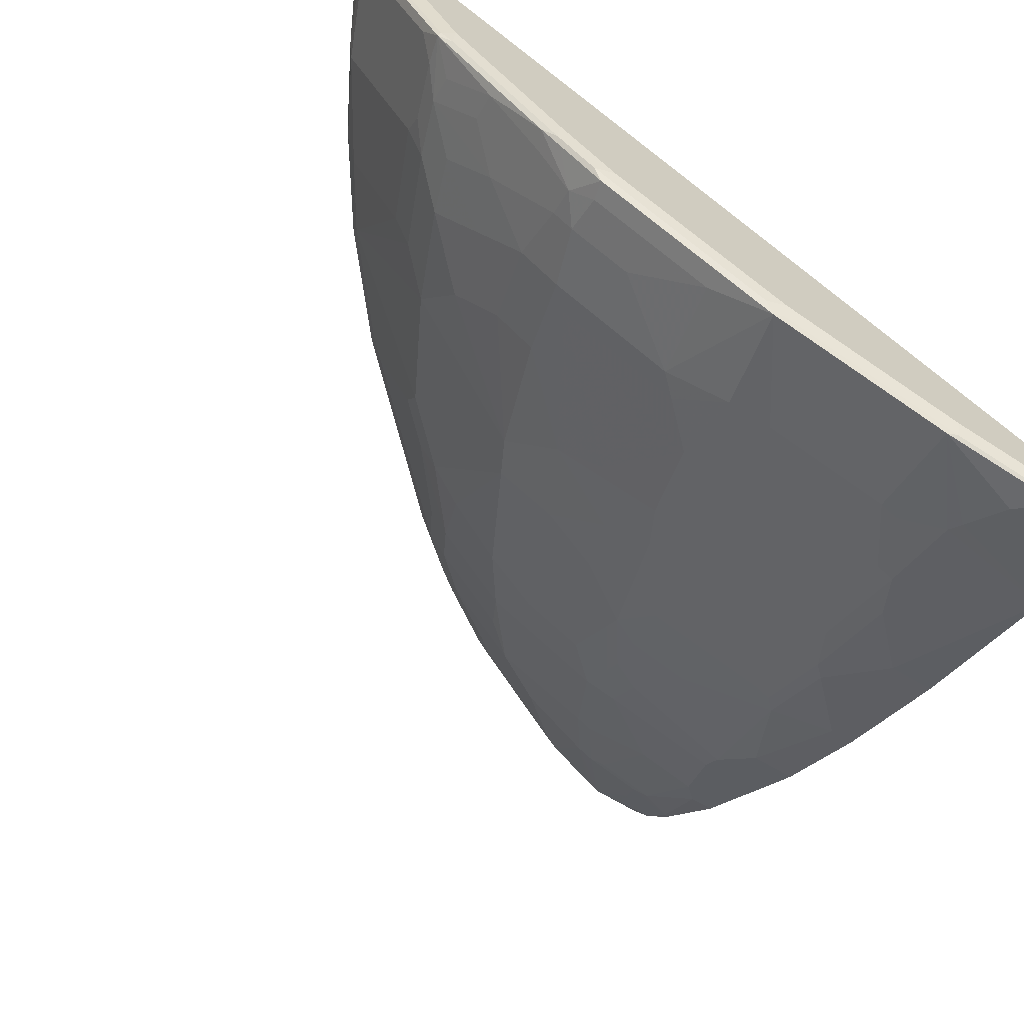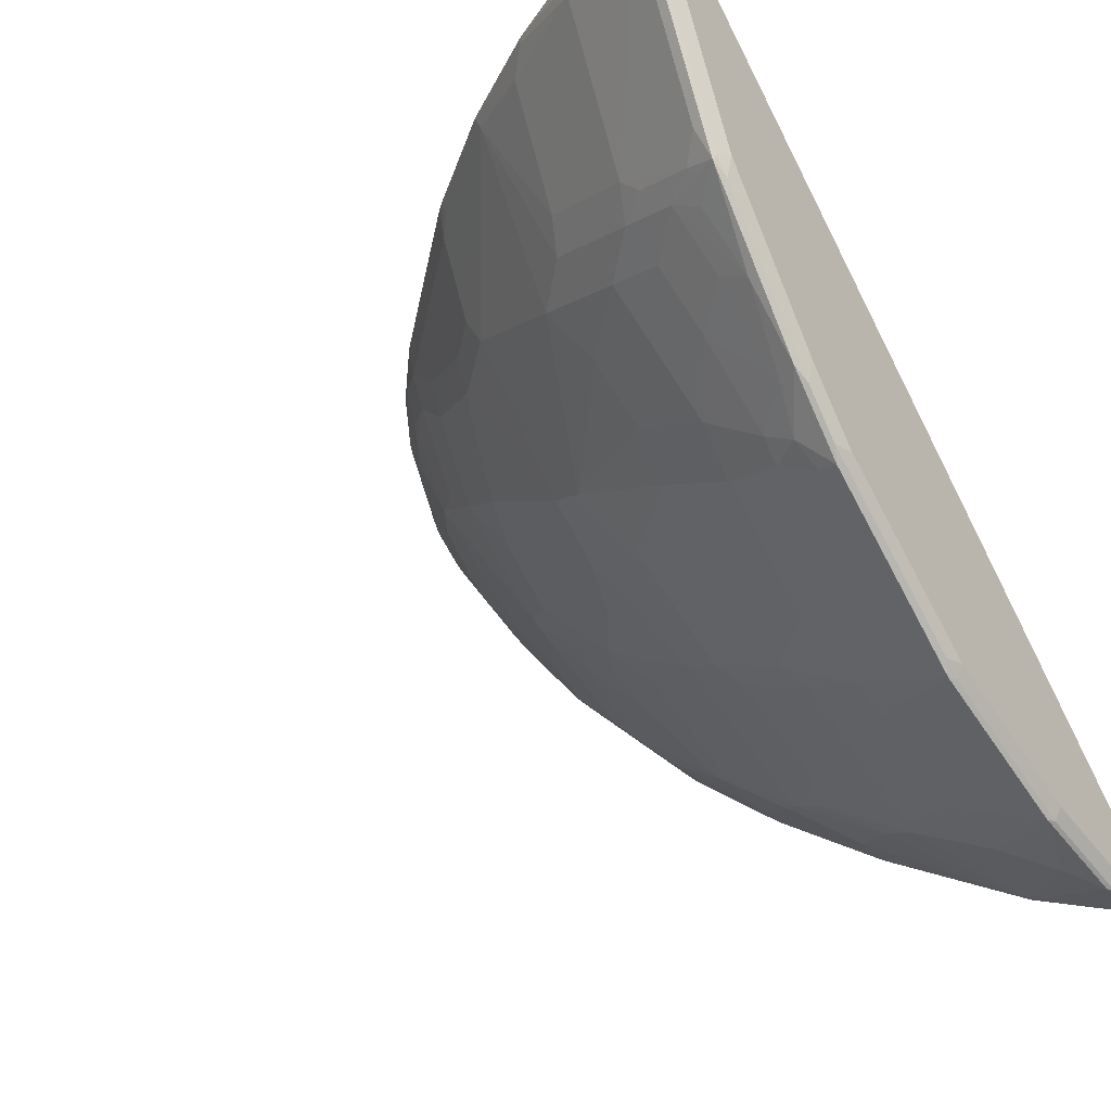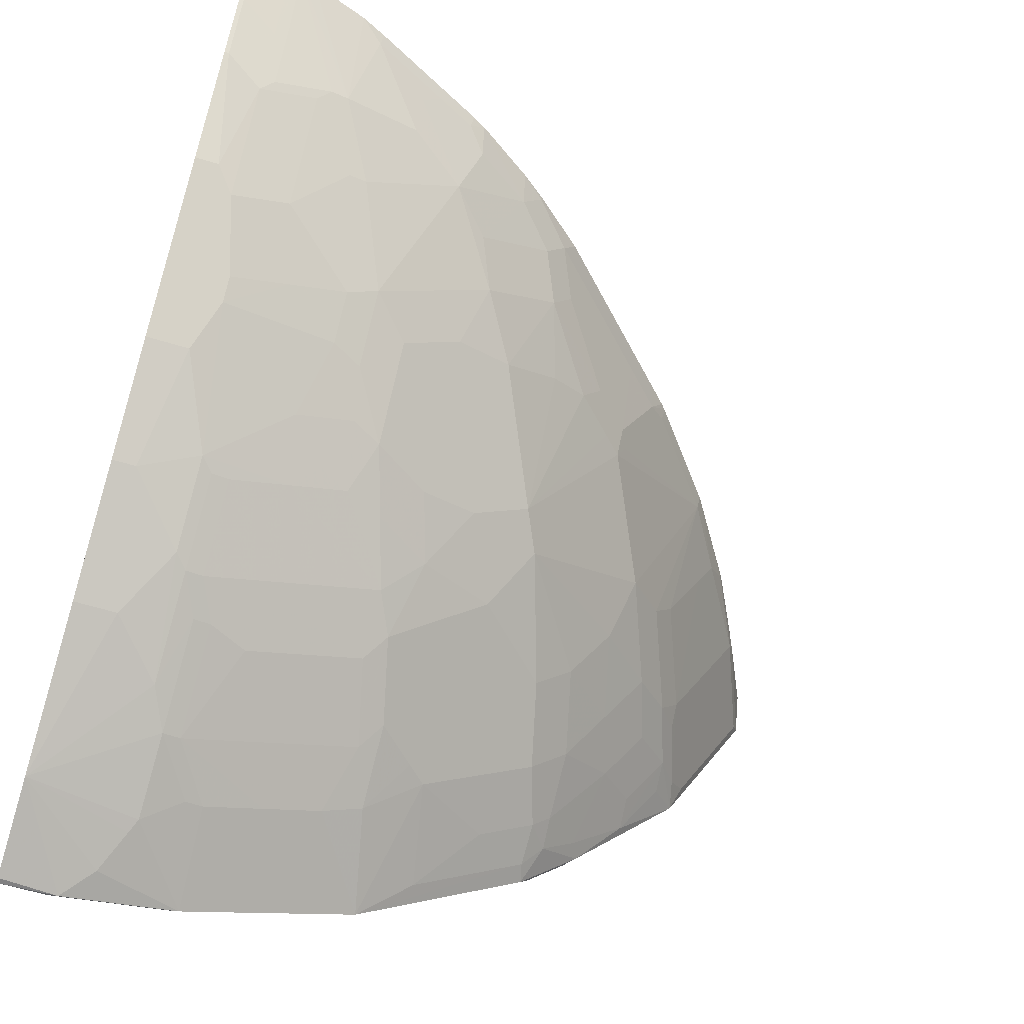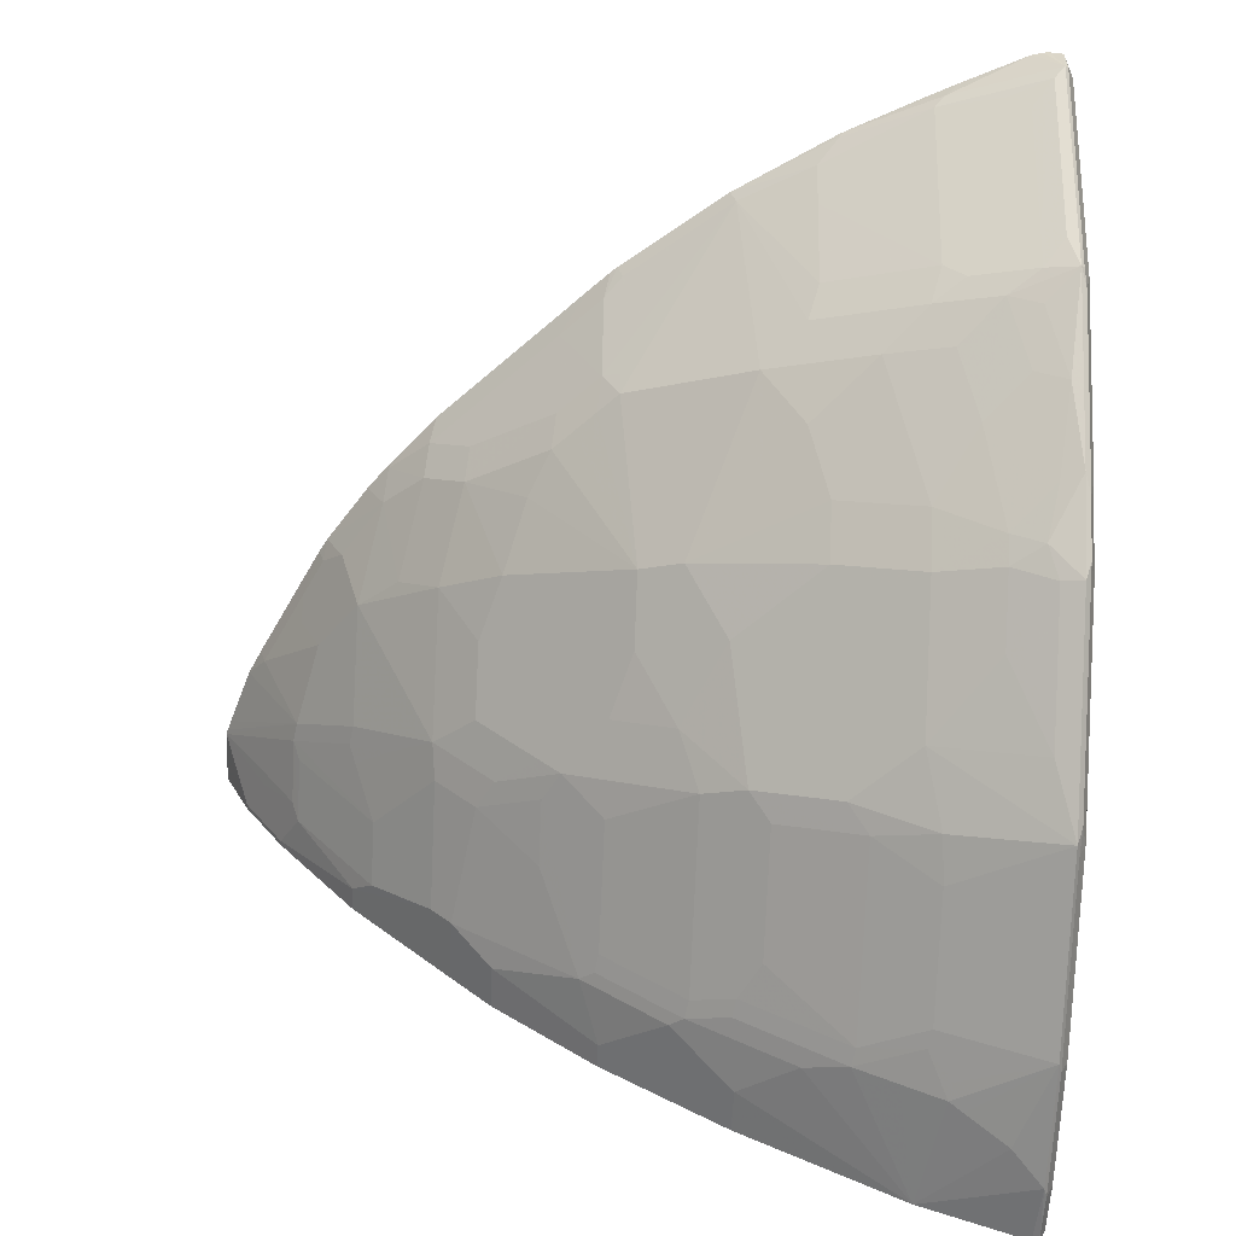
<metadata>
{"format":"obj","ext":"obj","renderer":"f3d","projection":"perspective","resolution":1024,"background":"white","views":[{"elev":-67.2,"azim":149.0,"up":"+Z"},{"elev":-33.5,"azim":124.7,"up":"+Z"},{"elev":-59.8,"azim":-17.5,"up":"+Z"},{"elev":-58.1,"azim":87.4,"up":"+Z"}]}
</metadata>
<code>
v 0.7354 0.4618 -0.2355
v 0.7394 0.4598 -0.2355
v 0.7354 0.4618 -0.2566
v 0.7183 0.4618 -0.2355
v 0.7469 0.4561 -0.2355
v 0.7469 0.4561 -0.2623
v 0.7013 0.4618 -0.325
v 0.7035 0.4585 -0.2355
v 0.05137 0.4618 -0.7354
v 0.7476 0.4447 -0.2355
v 0.7483 0.4532 -0.2651
v 0.7298 0.4561 -0.2965
v 0.6613 0.4561 -0.4333
v 0.6499 0.4618 -0.4276
v 0.618 0.4243 -0.2355
v 0.04154 0.4596 -0.7354
v 0.04154 0.4565 -0.7275
v 0.04154 0.4447 -0.7012
v 0.04154 0.4333 -0.6784
v 0.04154 0.4006 -0.6131
v 0.04154 0.399 -0.61
v 0.04154 0.4618 -0.7453
v 0.7471 0.4407 -0.2355
v 0.7448 0.4316 -0.2355
v 0.7141 0.3677 -0.248
v 0.7419 0.4447 -0.2737
v 0.6799 0.4532 -0.402
v 0.6627 0.4532 -0.4362
v 0.6499 0.4575 -0.4469
v 0.5473 0.4618 -0.5473
v 0.5497 0.3901 -0.2355
v 0.04154 0.3478 -0.5245
v 0.04154 0.3136 -0.4732
v 0.04154 0.4618 -0.7697
v 0.7197 0.3789 -0.2355
v 0.7183 0.3763 -0.2395
v 0.7076 0.3591 -0.2566
v 0.714 0.3675 -0.2355
v 0.7069 0.3535 -0.2395
v 0.6764 0.2947 -0.2355
v 0.6734 0.2907 -0.2395
v 0.7248 0.4105 -0.2737
v 0.7248 0.4275 -0.2908
v 0.6734 0.4275 -0.3934
v 0.6734 0.4447 -0.4105
v 0.6564 0.4275 -0.4276
v 0.6542 0.4361 -0.4362
v 0.6385 0.4275 -0.4504
v 0.6043 0.4447 -0.5018
v 0.5601 0.4532 -0.5558
v 0.5473 0.4575 -0.5666
v 0.5302 0.4618 -0.5644
v 0.547 0.3888 -0.2355
v 0.04154 0.2622 -0.4048
v 0.04154 0.4561 -0.7811
v 0.08555 0.4618 -0.7697
v 0.6564 0.2736 -0.2566
v 0.6393 0.3591 -0.3934
v 0.7069 0.3535 -0.2355
v 0.6733 0.2894 -0.2355
v 0.6217 0.2092 -0.2355
v 0.6393 0.3763 -0.4105
v 0.6371 0.4019 -0.4362
v 0.6029 0.419 -0.4875
v 0.5516 0.4361 -0.5558
v 0.5188 0.4275 -0.5872
v 0.543 0.4532 -0.573
v 0.5302 0.4575 -0.5836
v 0.496 0.4618 -0.5986
v 0.4436 0.332 -0.2355
v 0.04154 0.1773 -0.3187
v 0.04708 0.1795 -0.3164
v 0.04154 0.4504 -0.7811
v 0.08555 0.4561 -0.7811
v 0.09413 0.4532 -0.7825
v 0.1882 0.4618 -0.7526
v 0.62 0.2137 -0.248
v 0.6393 0.2736 -0.2908
v 0.605 0.2736 -0.3592
v 0.5858 0.2651 -0.3849
v 0.62 0.3506 -0.4191
v 0.5533 0.1237 -0.2355
v 0.5516 0.1283 -0.248
v 0.6029 0.3677 -0.4533
v 0.5687 0.3848 -0.5046
v 0.5174 0.4019 -0.573
v 0.5003 0.4019 -0.5901
v 0.5003 0.4361 -0.6071
v 0.5046 0.4532 -0.6114
v 0.5088 0.4532 -0.6071
v 0.5131 0.4575 -0.6008
v 0.4447 0.4618 -0.6328
v 0.04708 0.1283 -0.2651
v 0.04708 0.1112 -0.248
v 0.04936 0.09865 -0.2355
v 0.04154 0.1261 -0.2673
v 0.04154 0.3662 -0.747
v 0.1882 0.4561 -0.7639
v 0.1967 0.4532 -0.7654
v 0.1198 0.4275 -0.7697
v 0.2908 0.4618 -0.7184
v 0.2908 0.4561 -0.7298
v 0.5359 0.114 -0.2566
v 0.5017 0.114 -0.325
v 0.5088 0.1283 -0.3336
v 0.5003 0.1283 -0.3507
v 0.5174 0.1625 -0.3677
v 0.5516 0.2309 -0.402
v 0.5858 0.2993 -0.4191
v 0.5858 0.3164 -0.4362
v 0.5486 0.1184 -0.2355
v 0.5516 0.3335 -0.4875
v 0.5174 0.3506 -0.5388
v 0.4832 0.3506 -0.573
v 0.4489 0.4019 -0.6243
v 0.3977 0.4361 -0.6756
v 0.3507 0.4532 -0.7141
v 0.3592 0.4575 -0.7034
v 0.3421 0.4618 -0.7012
v 0.04154 0.109 -0.2503
v 0.04154 0.09374 -0.2355
v 0.07988 0.2337 -0.6727
v 0.04154 0.2337 -0.6727
v 0.1369 0.3933 -0.7526
v 0.1426 0.382 -0.7468
v 0.1426 0.3478 -0.7298
v 0.1426 0.3136 -0.7126
v 0.1255 0.2794 -0.6956
v 0.2481 0.4532 -0.7483
v 0.1924 0.3677 -0.7269
v 0.1768 0.3648 -0.7298
v 0.1583 0.3848 -0.744
v 0.3421 0.4561 -0.7126
v 0.5315 0.1013 -0.2355
v 0.5017 0.07984 -0.2566
v 0.4832 0.1112 -0.3507
v 0.4333 0.01144 -0.2566
v 0.4333 0.02857 -0.2908
v 0.4675 0.07984 -0.325
v 0.4661 0.09413 -0.3507
v 0.4147 0.1453 -0.4704
v 0.5344 0.2651 -0.4533
v 0.4318 0.1795 -0.4875
v 0.5003 0.2822 -0.5046
v 0.4661 0.2822 -0.5388
v 0.4661 0.3335 -0.573
v 0.3806 0.3506 -0.6414
v 0.3307 0.3648 -0.6784
v 0.2951 0.3677 -0.6927
v 0.04154 -0.1987 -0.2355
v 0.1141 0.1824 -0.6385
v 0.04154 0.1824 -0.6385
v 0.1583 0.3164 -0.7098
v 0.1426 0.228 -0.6613
v 0.1255 0.1938 -0.6442
v 0.2438 0.3677 -0.7098
v 0.4631 0.0329 -0.2355
v 0.446 0.01583 -0.2355
v 0.399 -0.02276 -0.2566
v 0.4161 0.01144 -0.2908
v 0.3977 0.008593 -0.3164
v 0.4489 0.077 -0.3507
v 0.4147 0.05993 -0.3677
v 0.3635 0.04279 -0.402
v 0.3122 0.02566 -0.4191
v 0.3635 0.1453 -0.5046
v 0.3977 0.2137 -0.5388
v 0.3635 0.2309 -0.573
v 0.3293 0.2993 -0.6414
v 0.3635 0.3335 -0.6414
v 0.3122 0.3164 -0.6585
v 0.2095 0.3164 -0.6927
v 0.08956 -0.1987 -0.2355
v 0.04154 -0.198 -0.2369
v 0.1141 0.114 -0.5872
v 0.06272 0.1312 -0.6043
v 0.04154 0.1312 -0.6043
v 0.1583 0.2309 -0.6585
v 0.1924 0.248 -0.6585
v 0.1412 0.1967 -0.6414
v 0.1255 0.1255 -0.5929
v 0.4118 -0.01837 -0.2355
v 0.3649 -0.05697 -0.2395
v 0.3806 -0.02561 -0.2822
v 0.3122 -0.04274 -0.3336
v 0.3293 -0.00854 -0.3677
v 0.2267 -0.00854 -0.4362
v 0.2609 0.02566 -0.4533
v 0.3293 0.1795 -0.5558
v 0.2609 0.077 -0.5046
v 0.2609 0.09413 -0.5216
v 0.3122 0.1283 -0.5216
v 0.3122 0.2309 -0.6071
v 0.2951 0.248 -0.6243
v 0.09406 -0.1973 -0.2355
v 0.07988 -0.1938 -0.2452
v 0.07988 -0.1596 -0.2965
v 0.09122 -0.1653 -0.2851
v 0.1426 -0.1311 -0.3193
v 0.1583 -0.1283 -0.3164
v 0.04154 -0.1808 -0.2711
v 0.09696 0.01144 -0.5018
v 0.07988 0.04564 -0.5359
v 0.1412 0.1283 -0.5901
v 0.1924 0.1283 -0.573
v 0.2167 0.114 -0.553
v 0.2338 0.07984 -0.5188
v 0.1825 0.07984 -0.5359
v 0.04154 0.04564 -0.5359
v 0.2267 0.2137 -0.6243
v 0.1924 0.1967 -0.6243
v 0.4005 -0.02794 -0.2355
v 0.3676 -0.05567 -0.2355
v 0.3642 -0.05832 -0.2355
v 0.3429 -0.07462 -0.2355
v 0.3464 -0.05981 -0.2651
v 0.278 -0.07694 -0.3164
v 0.1924 -0.07694 -0.3677
v 0.1768 -0.07979 -0.3706
v 0.1939 -0.04559 -0.4048
v 0.1996 -0.005696 -0.4504
v 0.2267 0.02566 -0.4704
v 0.278 0.1453 -0.5558
v 0.2951 0.1967 -0.5901
v 0.2267 0.04279 -0.4875
v 0.2438 0.1283 -0.5558
v 0.1035 -0.1944 -0.2355
v 0.04563 -0.1767 -0.2794
v 0.04563 -0.1425 -0.3307
v 0.09122 -0.1311 -0.3364
v 0.07988 -0.1254 -0.3478
v 0.1311 -0.1254 -0.3307
v 0.1311 -0.05697 -0.4162
v 0.1426 -0.06265 -0.4048
v 0.1654 -0.0741 -0.382
v 0.1548 -0.1773 -0.2355
v 0.2267 -0.1111 -0.2994
v 0.1754 -0.1625 -0.248
v 0.04154 -0.1767 -0.2794
v 0.1483 -0.005696 -0.4676
v 0.09696 -0.005696 -0.4846
v 0.04154 0.01144 -0.5018
v 0.1996 0.02857 -0.4846
v 0.1996 0.01144 -0.4676
v 0.2917 -0.1089 -0.2355
v 0.2951 -0.09401 -0.2651
v 0.278 -0.1111 -0.248
v 0.2438 -0.1283 -0.248
v 0.2267 -0.1283 -0.2651
v 0.04154 -0.1425 -0.3307
v 0.06272 -0.0741 -0.4162
v 0.07988 -0.05697 -0.4333
v 0.1772 -0.1667 -0.2355
v 0.07988 -0.0399 -0.4504
v 0.04154 -0.005696 -0.4846
v 0.2798 -0.1154 -0.2355
v 0.04154 -0.0741 -0.4162
f 151 175 176
f 147 170 148
f 148 170 169
f 148 169 171
f 148 171 149
f 149 153 156
f 149 172 153
f 151 181 175
f 150 174 173
f 151 155 181
f 146 169 170
f 149 171 172
f 146 168 169
f 141 162 163
f 145 167 146
f 143 145 144
f 143 167 145
f 142 143 144
f 141 167 143
f 141 166 167
f 141 165 166
f 141 164 165
f 141 163 164
f 140 162 141
f 139 160 161
f 139 162 140
f 151 176 177
f 139 161 162
f 146 167 168
f 151 177 152
f 167 189 193
f 153 179 178
f 171 194 179
f 138 160 139
f 171 193 194
f 169 193 171
f 168 193 169
f 167 193 168
f 166 192 189
f 166 191 192
f 166 190 191
f 166 188 190
f 166 189 167
f 165 186 187
f 165 188 166
f 153 172 179
f 165 187 188
f 161 164 163
f 161 186 164
f 161 185 186
f 161 184 185
f 161 163 162
f 159 161 160
f 159 184 161
f 159 183 184
f 159 182 183
f 155 204 181
f 155 180 204
f 154 180 155
f 154 178 180
f 164 186 165
f 138 159 160
f 103 134 135
f 137 182 159
f 113 144 114
f 112 144 113
f 112 142 144
f 110 142 112
f 108 143 142
f 108 141 143
f 108 110 109
f 108 142 110
f 107 141 108
f 106 141 107
f 106 136 141
f 104 140 136
f 104 139 140
f 114 144 145
f 104 138 139
f 104 135 137
f 104 106 105
f 104 136 106
f 103 135 104
f 103 111 134
f 102 117 129
f 102 133 117
f 101 133 102
f 101 119 133
f 99 124 100
f 99 125 124
f 99 132 125
f 171 179 172
f 104 137 138
f 137 159 138
f 114 145 146
f 114 170 147
f 137 158 182
f 137 157 158
f 136 140 141
f 134 137 135
f 134 157 137
f 130 153 131
f 130 156 153
f 129 149 156
f 128 155 151
f 128 154 155
f 127 154 128
f 127 178 154
f 127 153 178
f 114 146 170
f 127 131 153
f 125 131 126
f 125 132 131
f 122 152 123
f 122 151 152
f 122 128 151
f 118 133 119
f 117 149 129
f 117 148 149
f 117 147 148
f 117 133 118
f 116 147 117
f 115 147 116
f 114 147 115
f 126 131 127
f 173 174 196
f 231 251 252
f 173 197 198
f 220 235 221
f 219 235 220
f 217 237 218
f 217 249 237
f 217 248 249
f 217 247 248
f 217 246 247
f 216 246 217
f 216 245 246
f 215 245 216
f 210 224 211
f 207 243 208
f 207 225 243
f 221 244 222
f 206 226 207
f 205 224 226
f 205 211 224
f 202 244 240
f 202 243 244
f 202 208 243
f 202 209 203
f 202 242 209
f 202 255 242
f 202 241 255
f 202 240 241
f 201 239 228
f 200 238 236
f 200 237 238
f 205 226 206
f 200 218 237
f 221 235 234
f 221 233 252
f 99 131 132
f 251 254 252
f 248 256 253
f 247 256 248
f 245 247 246
f 245 256 247
f 241 257 255
f 241 251 257
f 241 254 251
f 241 252 254
f 240 252 241
f 238 248 253
f 238 249 248
f 221 234 233
f 237 249 238
f 231 233 232
f 231 252 233
f 229 231 230
f 229 251 231
f 229 257 251
f 229 250 257
f 228 250 229
f 228 239 250
f 223 226 224
f 222 243 225
f 222 244 243
f 221 240 244
f 221 252 240
f 236 238 253
f 200 219 218
f 200 236 227
f 199 219 200
f 185 217 186
f 184 216 185
f 183 212 213
f 183 216 184
f 183 215 216
f 183 214 215
f 183 213 214
f 182 212 183
f 180 205 204
f 180 211 205
f 180 210 211
f 178 210 180
f 178 194 210
f 185 216 217
f 178 179 194
f 176 203 209
f 175 208 202
f 175 207 208
f 175 206 207
f 175 205 206
f 175 204 205
f 175 181 204
f 175 203 176
f 175 202 203
f 174 201 196
f 173 200 195
f 173 199 200
f 173 198 199
f 176 209 177
f 186 217 187
f 187 217 218
f 187 218 219
f 199 235 219
f 199 234 235
f 199 233 234
f 199 232 233
f 199 231 232
f 199 230 231
f 198 230 199
f 197 230 198
f 197 229 230
f 197 228 229
f 196 228 197
f 196 201 228
f 195 200 227
f 193 210 194
f 193 224 210
f 191 207 226
f 191 225 207
f 191 226 223
f 190 225 191
f 190 222 225
f 189 224 193
f 189 223 224
f 189 191 223
f 189 192 191
f 188 222 190
f 187 222 188
f 187 221 222
f 187 220 221
f 187 219 220
f 173 196 197
f 99 130 131
f 1 101 76
f 99 129 156
f 16 152 177
f 16 123 152
f 16 97 123
f 16 73 97
f 16 55 73
f 16 34 55
f 16 22 34
f 15 33 31
f 15 32 33
f 15 21 32
f 14 51 30
f 14 29 51
f 13 27 28
f 16 177 209
f 13 29 14
f 11 13 12
f 11 27 13
f 11 45 27
f 11 26 45
f 11 37 26
f 11 25 37
f 11 24 25
f 11 23 24
f 10 23 11
f 9 22 16
f 8 21 15
f 8 20 21
f 8 19 20
f 13 28 29
f 8 18 19
f 16 209 242
f 16 255 257
f 26 44 45
f 26 43 44
f 26 42 43
f 26 37 42
f 25 41 37
f 25 40 41
f 25 39 40
f 25 38 39
f 25 36 38
f 24 36 25
f 24 35 36
f 16 18 17
f 16 19 18
f 16 242 255
f 16 20 19
f 16 32 21
f 16 33 32
f 16 54 33
f 16 71 54
f 16 96 71
f 16 120 96
f 16 121 120
f 16 150 121
f 16 174 150
f 16 201 174
f 16 239 201
f 16 250 239
f 16 257 250
f 16 21 20
f 27 45 28
f 8 17 18
f 8 9 16
f 99 156 130
f 1 236 253
f 1 227 236
f 1 195 227
f 1 173 195
f 1 150 173
f 1 121 150
f 1 95 121
f 1 70 95
f 1 53 70
f 1 31 53
f 1 15 31
f 1 8 15
f 1 256 245
f 1 4 8
f 1 22 9
f 1 34 22
f 1 56 34
f 1 76 56
f 1 119 101
f 1 92 119
f 1 69 92
f 1 52 69
f 1 30 52
f 1 14 30
f 1 7 14
f 1 3 7
f 1 2 3
f 1 9 4
f 8 16 17
f 1 245 215
f 1 214 213
f 7 13 14
f 7 12 13
f 6 11 12
f 5 11 6
f 5 10 11
f 4 9 8
f 3 12 7
f 3 6 12
f 2 6 3
f 2 5 6
f 1 5 2
f 1 10 5
f 1 23 10
f 1 215 214
f 1 24 23
f 1 38 35
f 1 59 38
f 1 40 59
f 1 60 40
f 1 61 60
f 1 82 61
f 1 111 82
f 1 134 111
f 1 157 134
f 1 158 157
f 1 182 158
f 1 212 182
f 1 213 212
f 1 35 24
f 28 45 46
f 1 253 256
f 28 47 48
f 80 108 109
f 80 109 81
f 77 108 80
f 77 107 108
f 77 106 107
f 77 105 106
f 77 104 105
f 77 103 104
f 77 83 103
f 77 79 78
f 77 80 79
f 76 102 98
f 76 101 102
f 81 109 110
f 75 99 100
f 74 99 75
f 74 98 99
f 74 76 98
f 73 75 97
f 71 93 72
f 71 96 93
f 70 94 95
f 70 93 94
f 70 72 93
f 69 91 92
f 68 91 69
f 68 89 91
f 68 90 89
f 75 100 97
f 66 90 67
f 81 110 84
f 82 103 83
f 28 46 47
f 98 129 99
f 98 102 129
f 97 128 122
f 97 127 128
f 97 126 127
f 97 125 126
f 97 124 125
f 97 100 124
f 97 122 123
f 94 121 95
f 94 120 121
f 93 120 94
f 82 111 103
f 93 96 120
f 91 117 118
f 89 117 91
f 88 117 89
f 88 116 117
f 87 116 88
f 87 115 116
f 87 114 115
f 86 114 87
f 86 113 114
f 85 113 86
f 85 112 113
f 84 112 85
f 84 110 112
f 91 118 92
f 66 89 90
f 92 118 119
f 66 87 88
f 48 63 49
f 47 63 48
f 46 63 47
f 46 62 63
f 46 58 62
f 44 58 46
f 44 46 45
f 43 58 44
f 42 58 43
f 41 61 57
f 41 60 61
f 40 60 41
f 39 59 40
f 49 63 64
f 38 59 39
f 37 78 58
f 37 57 78
f 37 41 57
f 35 38 36
f 34 56 74
f 31 54 53
f 31 33 54
f 30 51 52
f 28 51 29
f 28 50 51
f 28 49 50
f 66 88 89
f 28 48 49
f 37 58 42
f 49 64 65
f 34 74 55
f 50 65 66
f 65 86 66
f 49 65 50
f 66 86 87
f 65 85 86
f 64 85 65
f 63 85 64
f 63 84 85
f 62 81 63
f 61 83 77
f 61 82 83
f 58 81 62
f 58 80 81
f 58 79 80
f 58 78 79
f 63 81 84
f 57 77 78
f 51 67 90
f 51 90 68
f 51 68 52
f 53 54 70
f 50 66 67
f 54 71 72
f 52 68 69
f 55 74 75
f 55 75 73
f 56 76 74
f 57 61 77
f 54 72 70
f 50 67 51

</code>
